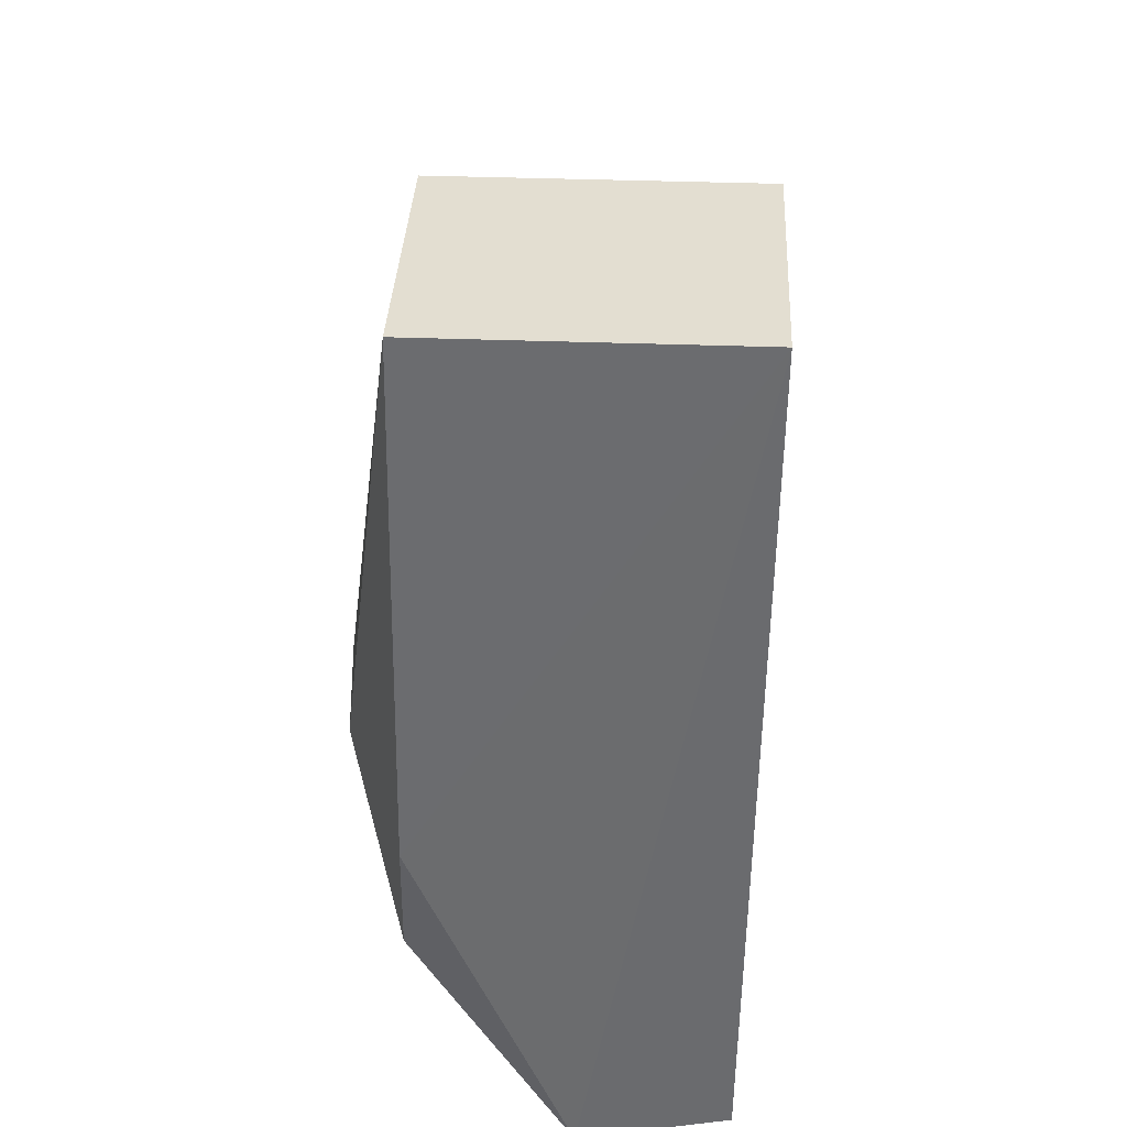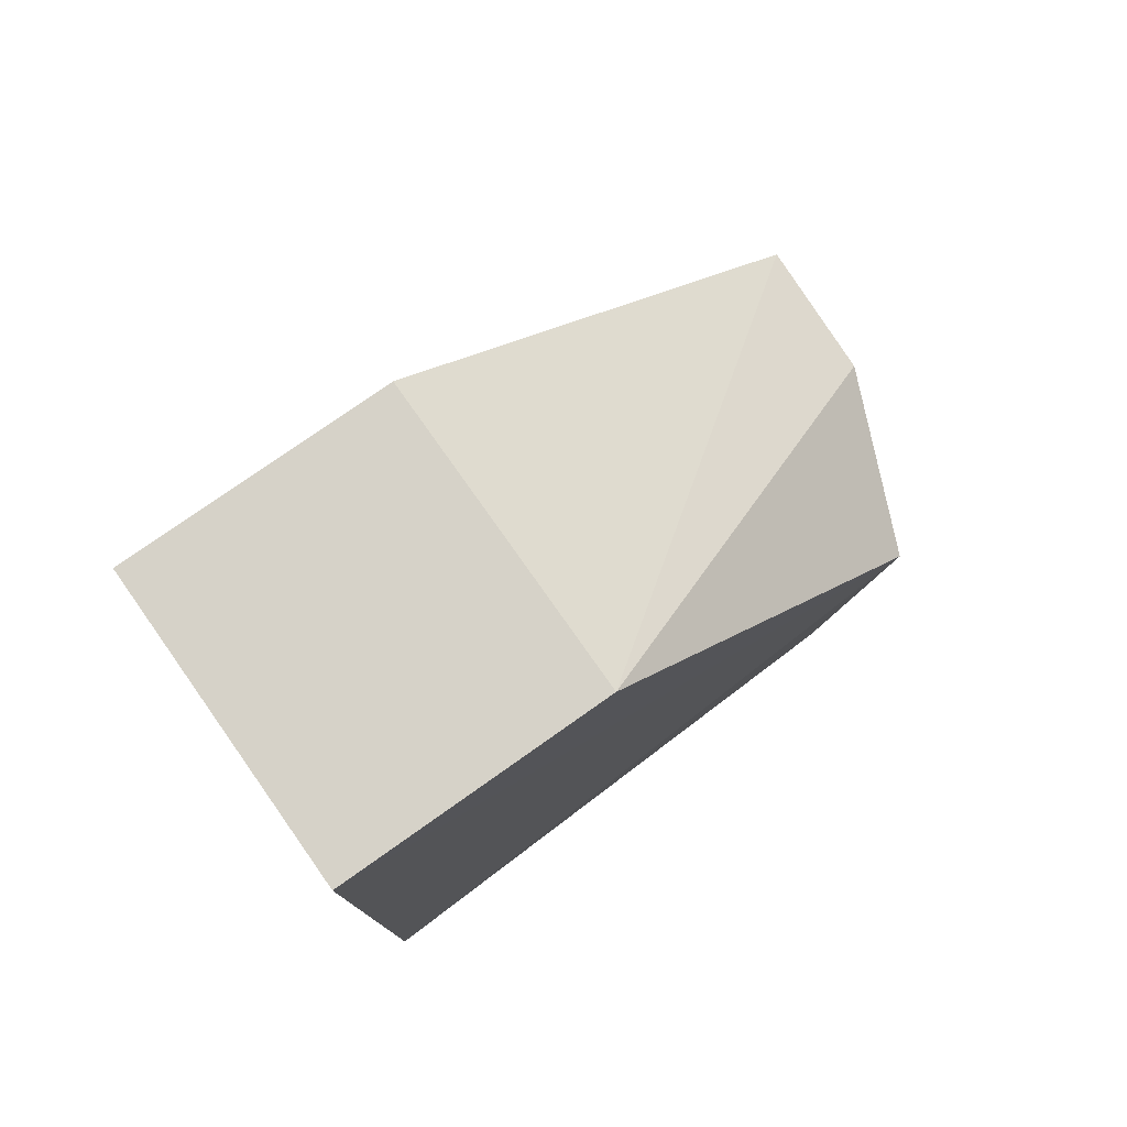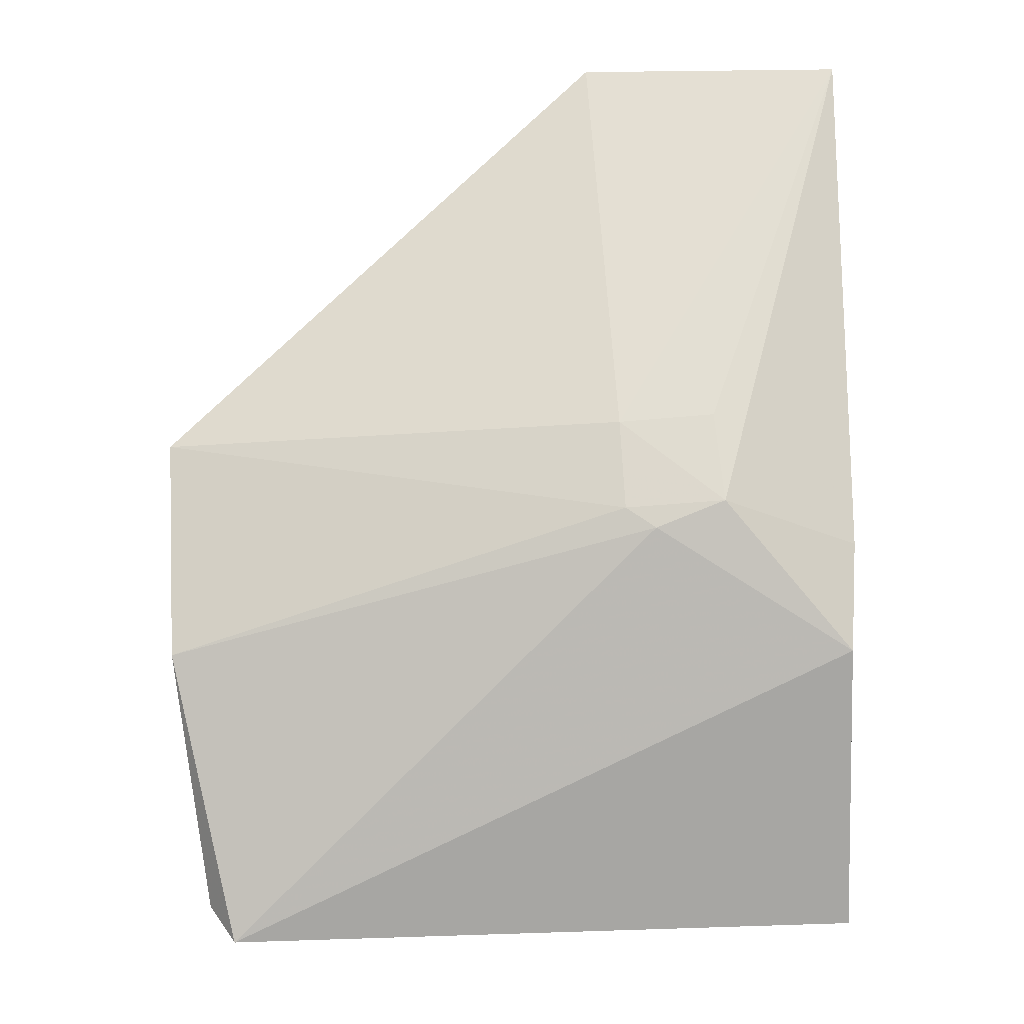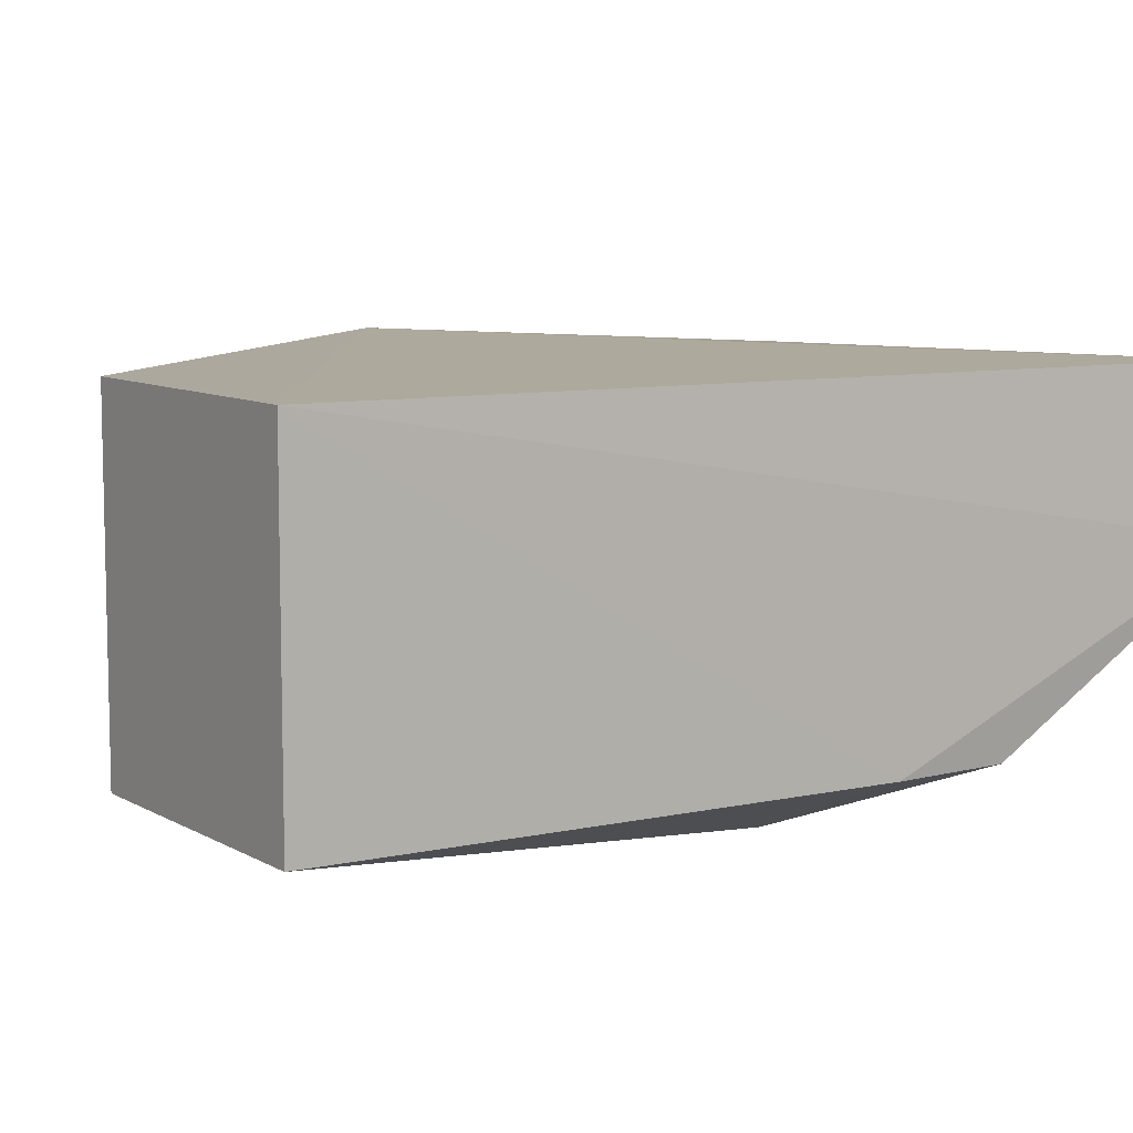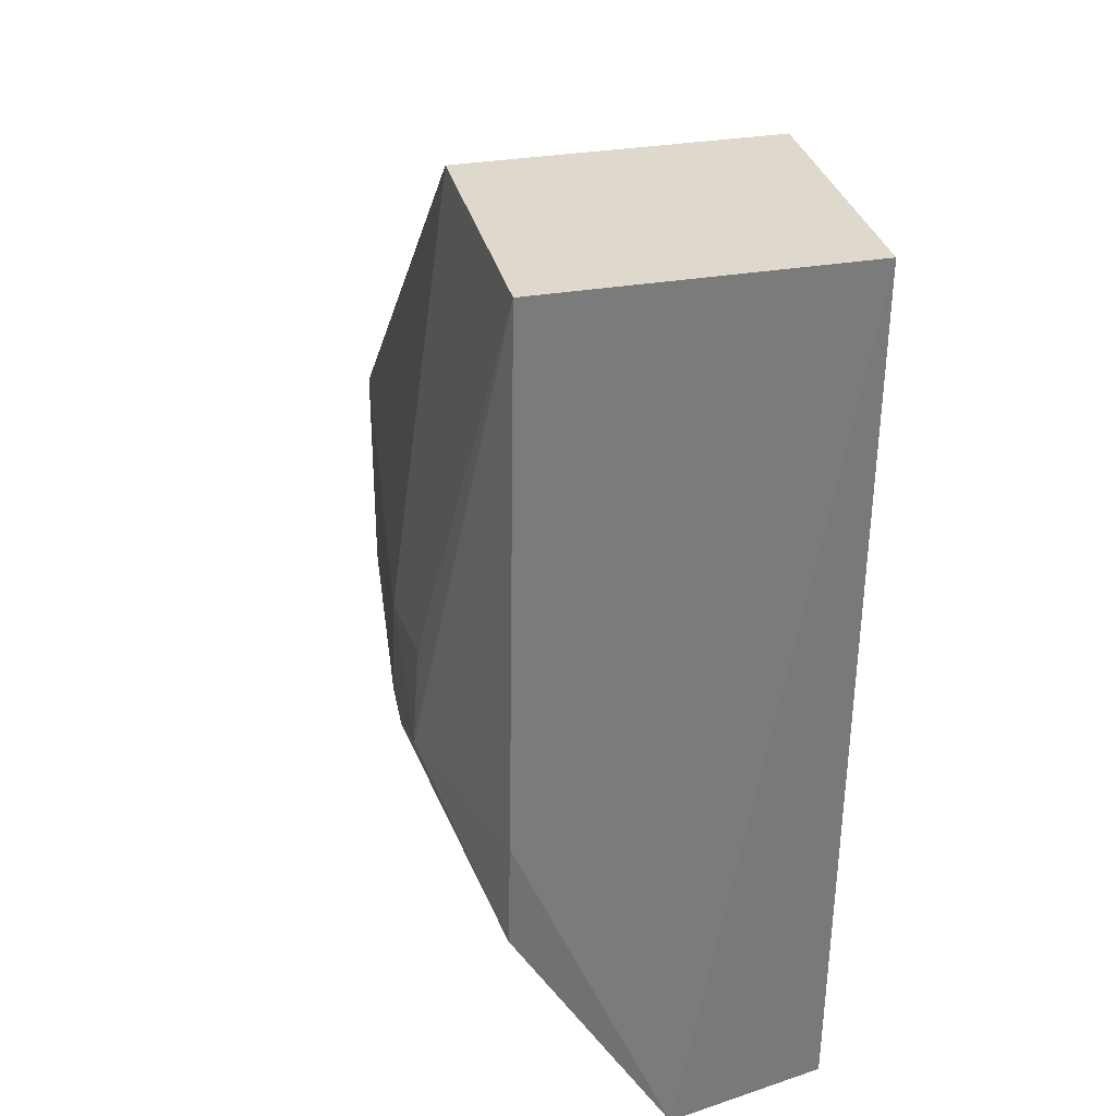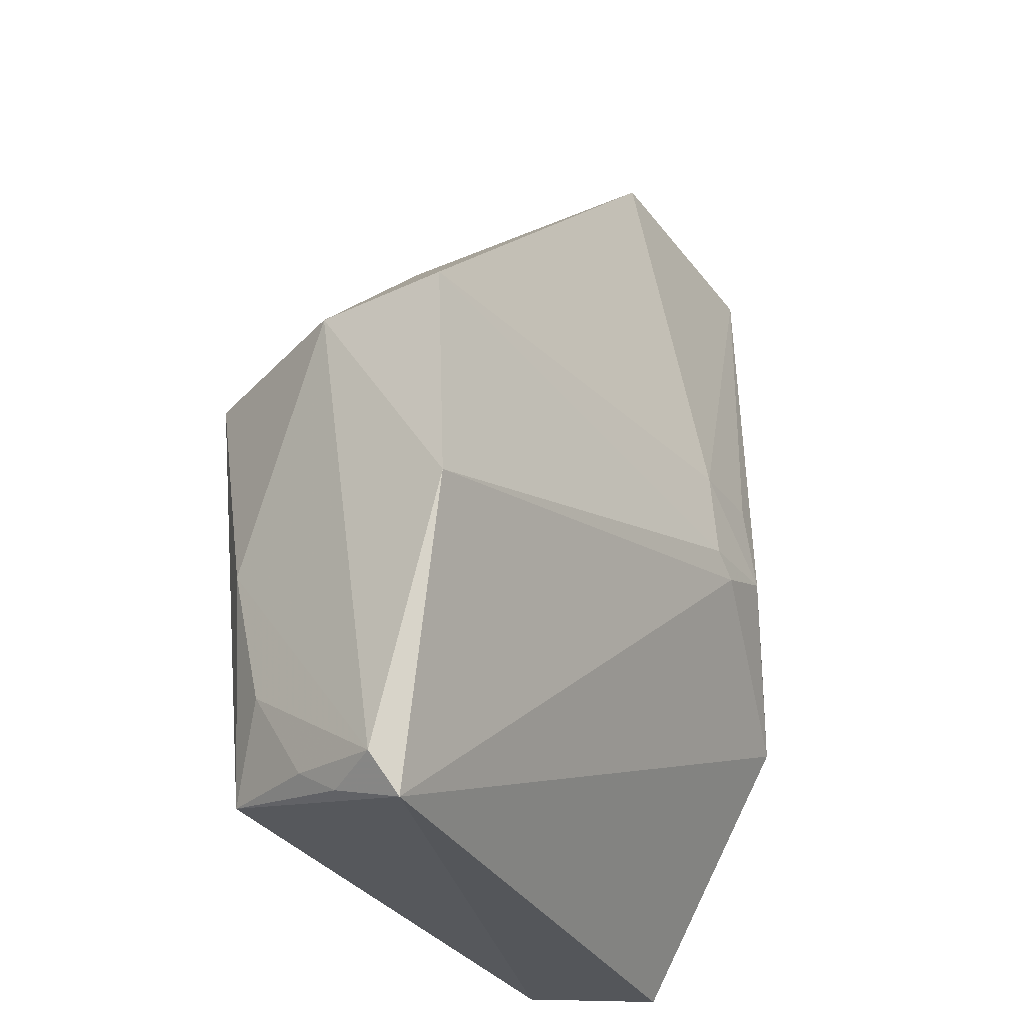
<metadata>
{"format":"obj","ext":"obj","renderer":"f3d","projection":"perspective","resolution":1024,"background":"white","views":[{"elev":36.1,"azim":-87.2,"up":"+Y"},{"elev":77.8,"azim":-35.2,"up":"+Y"},{"elev":-15.1,"azim":-178.7,"up":"+Y"},{"elev":8.7,"azim":-124.2,"up":"+Z"},{"elev":31.9,"azim":-103.6,"up":"+Y"},{"elev":-32.5,"azim":120.8,"up":"+Y"}]}
</metadata>
<code>
v 0.04021 -0.05096 0.0246
v 0.06425 -0.1057 0.01068
v 0.06699 -0.07719 0.005009
v 0.02375 -0.05096 0.00556
v 0.02407 -0.1047 0.02403
v 0.03197 -0.08193 0.001376
v 0.04021 -0.05096 0.005603
v 0.06174 -0.07712 0.0246
v 0.02375 -0.05096 0.0246
v 0.06632 -0.09076 0.00491
v 0.02406 -0.09066 0.004951
v 0.03839 -0.0768 0.001546
v 0.06661 -0.07718 0.0135
v 0.05986 -0.1046 0.02286
v 0.02375 -0.1065 0.01466
v 0.06253 -0.108 0.009698
v 0.02367 -0.08382 0.005027
v 0.03253 -0.07626 0.001836
v 0.03809 -0.08239 0.001284
v 0.06309 -0.09107 0.02152
v 0.03622 -0.08365 0.001362
v 0.06246 -0.1066 0.01403
v 0.06259 -0.09943 0.01983
v 0.06251 -0.105 0.01651
f 7 1 3
f 9 7 4
f 9 1 7
f 9 8 1
f 9 5 8
f 12 4 7
f 12 7 3
f 13 3 1
f 13 1 8
f 13 10 3
f 13 2 10
f 14 8 5
f 15 5 9
f 16 10 2
f 16 15 11
f 16 14 5
f 16 5 15
f 17 4 6
f 17 6 11
f 17 11 15
f 17 15 9
f 17 9 4
f 18 12 6
f 18 6 4
f 18 4 12
f 19 6 12
f 19 12 3
f 19 3 10
f 20 13 8
f 20 8 14
f 20 2 13
f 21 16 11
f 21 11 6
f 21 6 19
f 21 19 10
f 21 10 16
f 22 16 2
f 22 14 16
f 23 20 14
f 23 2 20
f 24 22 2
f 24 14 22
f 24 23 14
f 24 2 23

</code>
